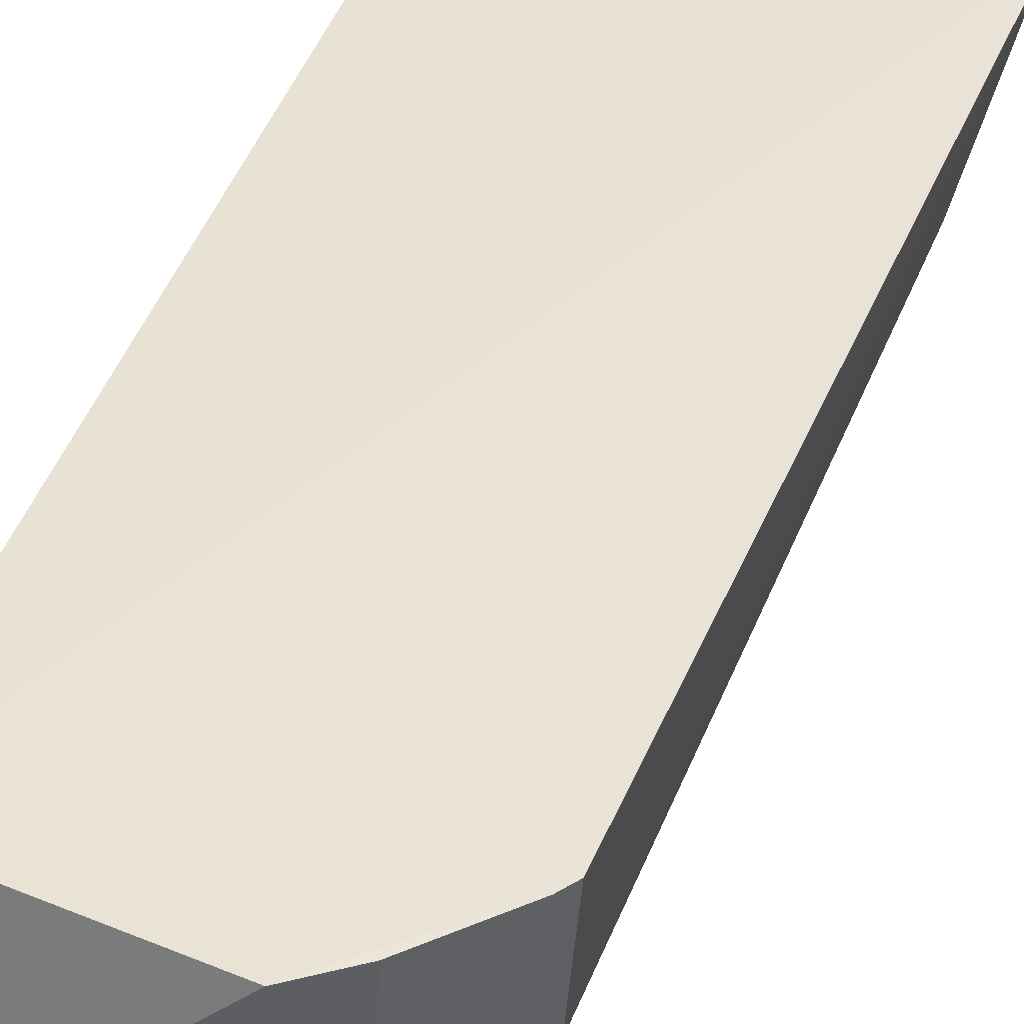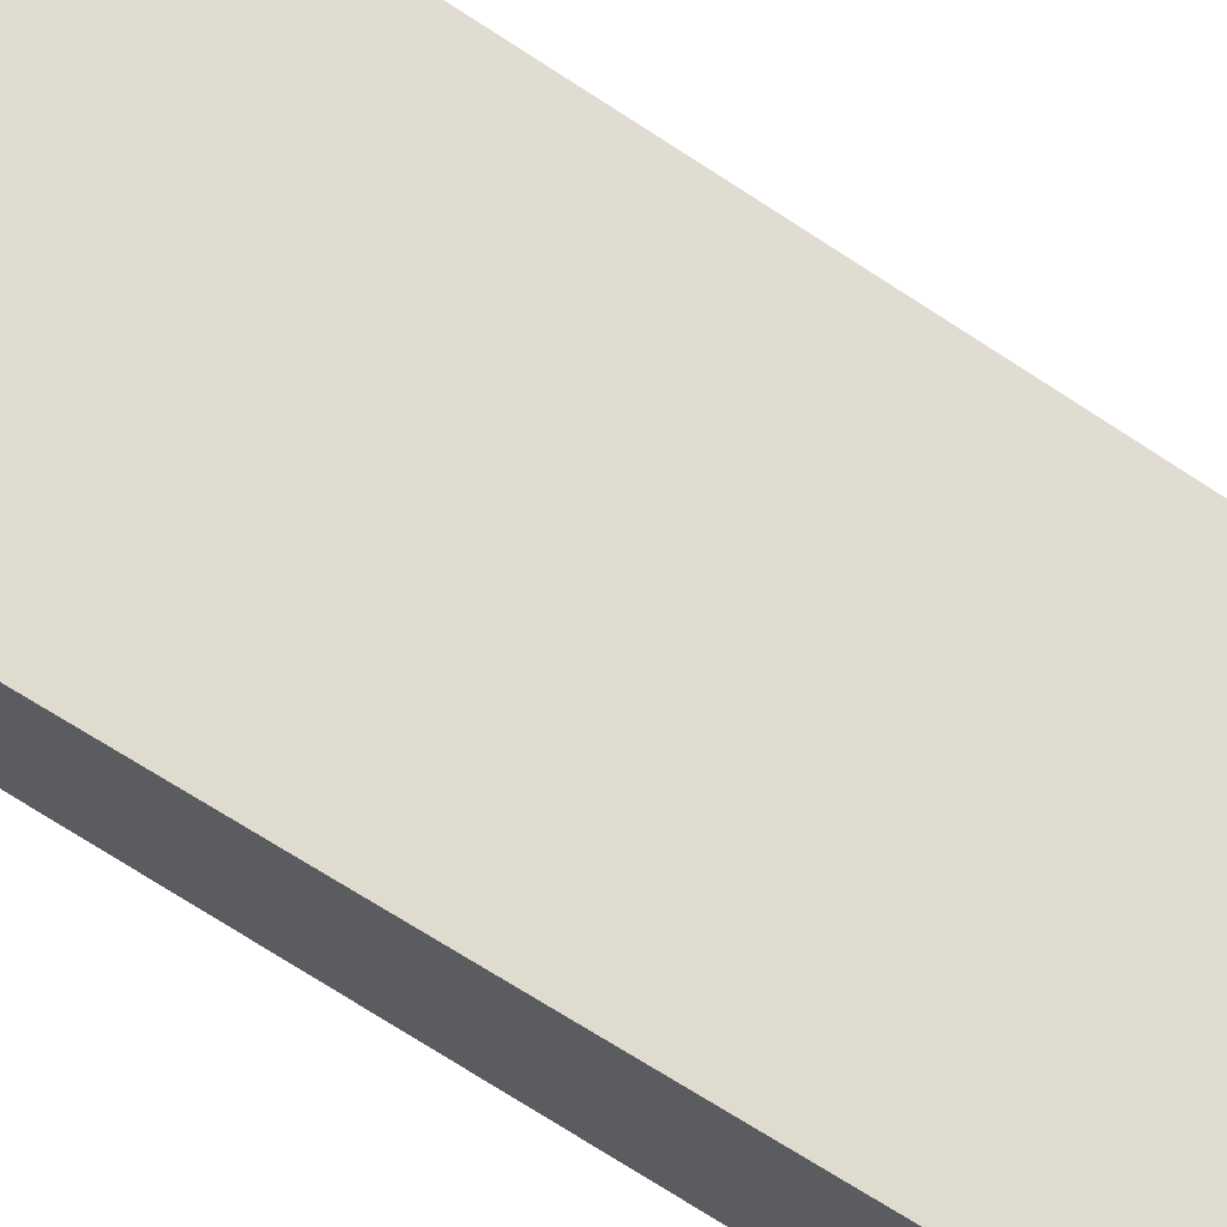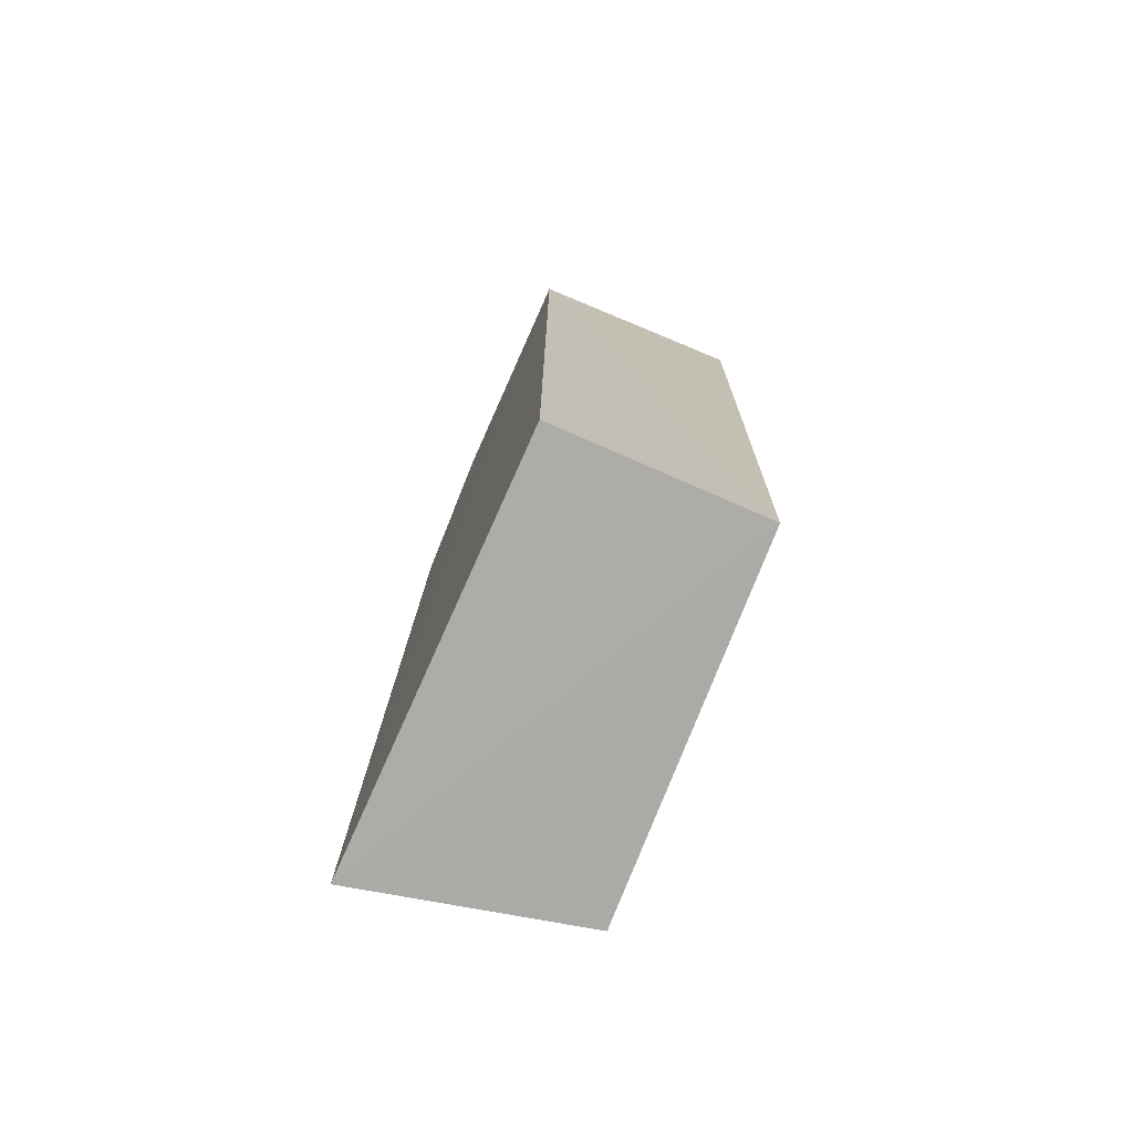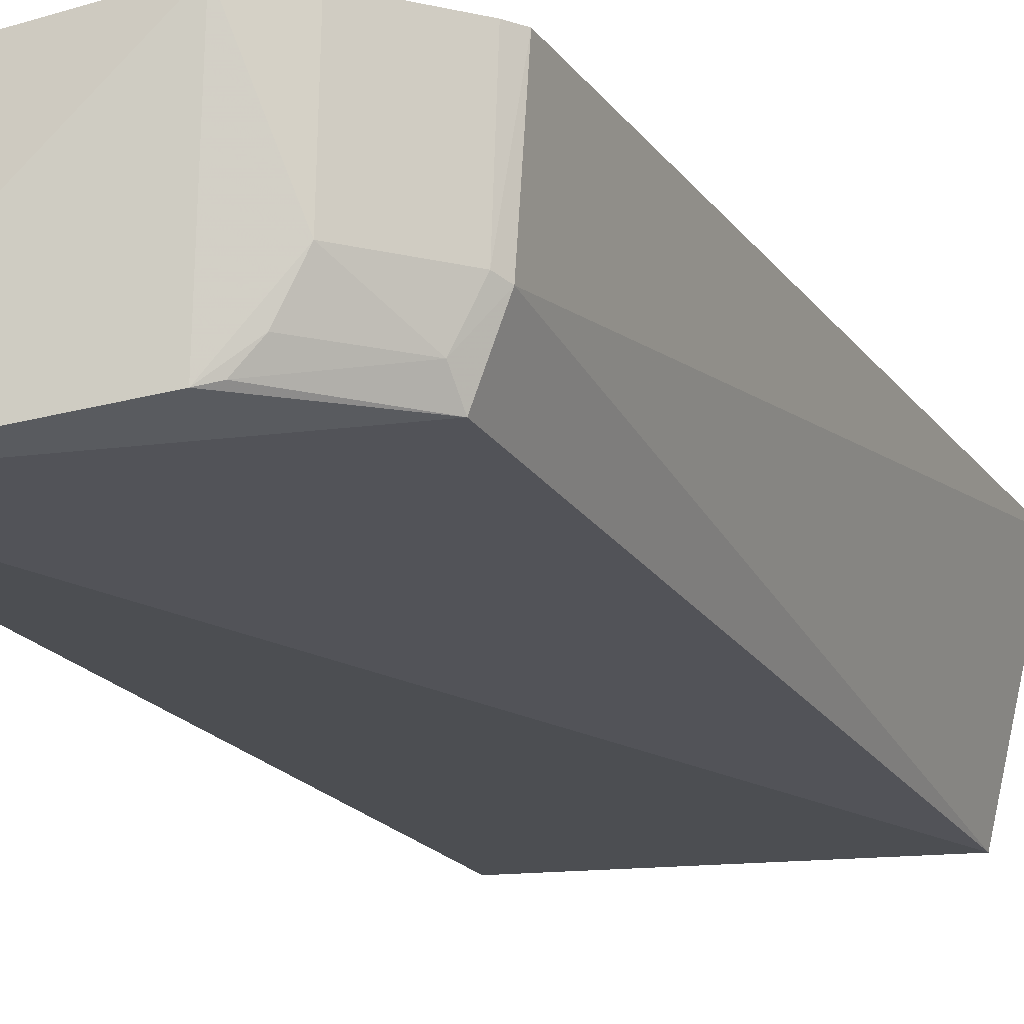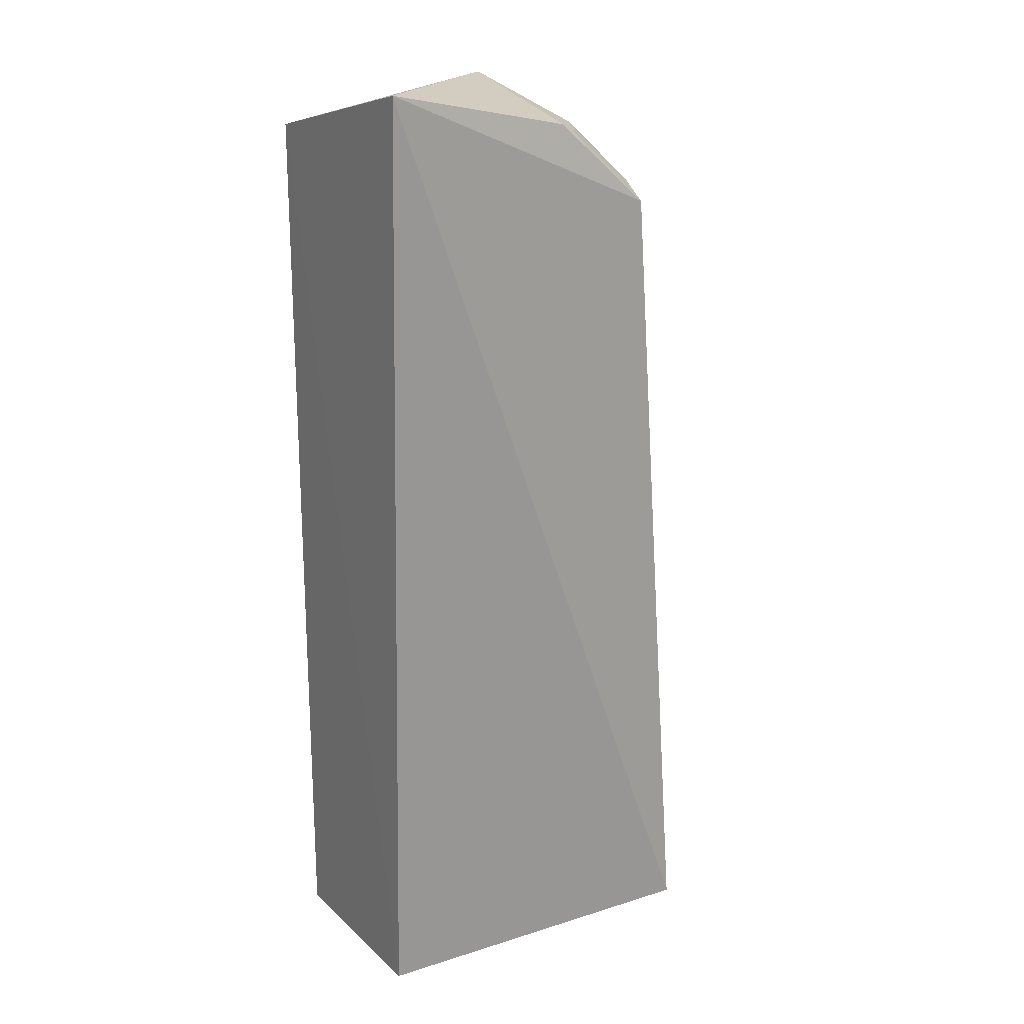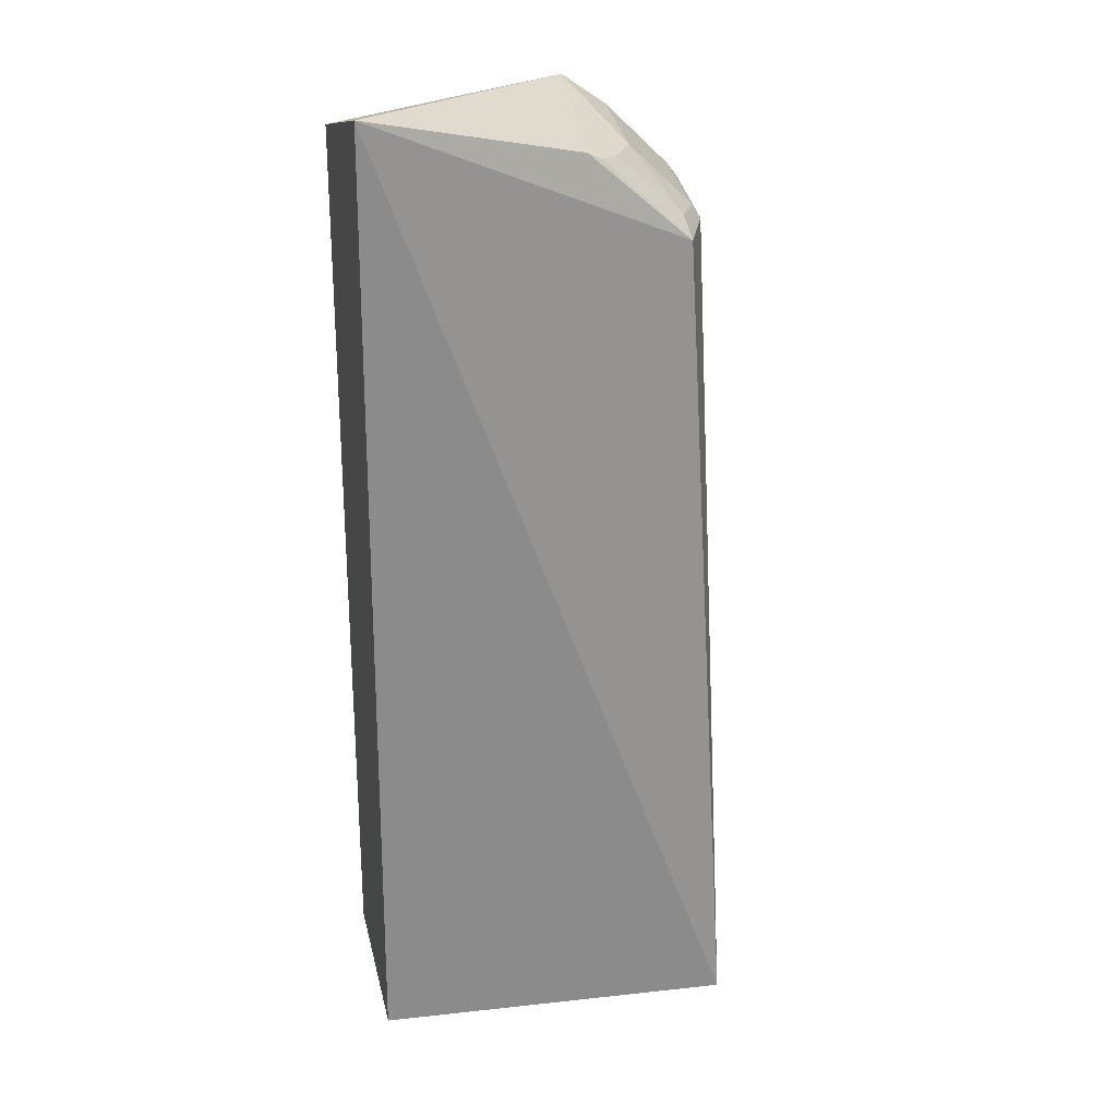
<metadata>
{"format":"obj","ext":"obj","renderer":"f3d","projection":"perspective","resolution":1024,"background":"white","views":[{"elev":41.2,"azim":17.2,"up":"+Y"},{"elev":69.7,"azim":-58.7,"up":"+Y"},{"elev":-76.2,"azim":-113.6,"up":"+Z"},{"elev":-18.9,"azim":20.8,"up":"+Y"},{"elev":20.1,"azim":-32.4,"up":"+Z"},{"elev":24.9,"azim":-12.4,"up":"+Z"}]}
</metadata>
<code>
v 0.01309 0.0005025 0.07221
v 0.0189 -0.006447 0.06596
v 0.02267 0.0006848 0.0208
v 0.0005468 0.0004803 0.02096
v 0.0006166 -0.01177 0.07306
v 0.0005468 0.0004803 0.07015
v 0.01953 0.0004788 0.06639
v 0.01208 -0.009923 0.07052
v 0.01995 -0.0111 0.02094
v 0.0005468 -0.01032 0.02096
v 0.01549 0.0004601 0.07054
v 0.01756 -0.009776 0.06578
v 0.01895 0.0004747 0.06716
v 0.01509 -0.006204 0.06993
v 0.0185 -0.006221 0.06663
v 0.01391 -0.008483 0.06993
v 0.01739 -0.008533 0.06679
v 0.01289 -0.009673 0.0701
f 6 1 3
f 6 3 4
f 6 5 1
f 7 2 3
f 7 3 1
f 8 1 5
f 9 3 2
f 10 6 4
f 10 5 6
f 10 9 5
f 10 4 3
f 10 3 9
f 12 8 5
f 12 5 9
f 12 9 2
f 13 7 1
f 13 1 11
f 14 11 1
f 14 1 8
f 15 2 7
f 15 7 13
f 15 13 11
f 15 11 14
f 16 14 8
f 17 15 14
f 17 12 2
f 17 2 15
f 17 14 16
f 18 16 8
f 18 8 12
f 18 17 16
f 18 12 17

</code>
